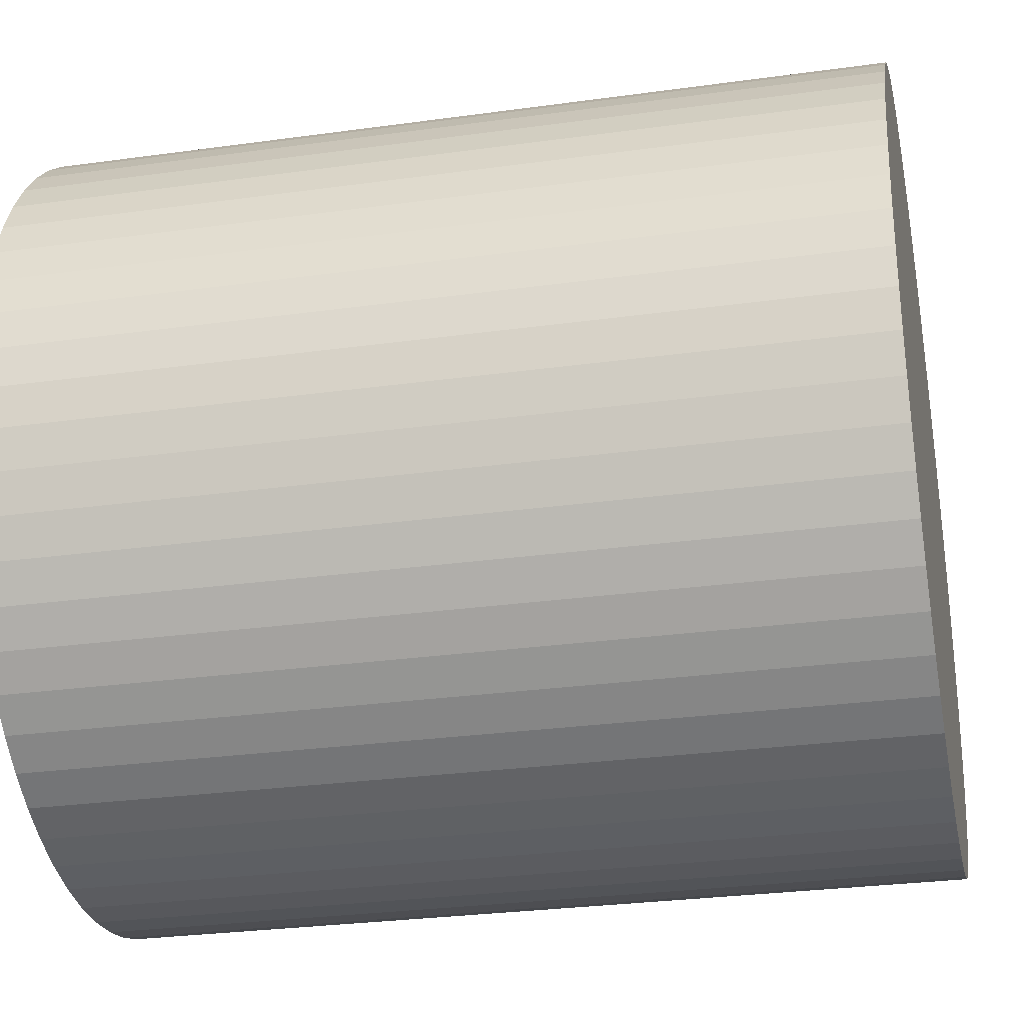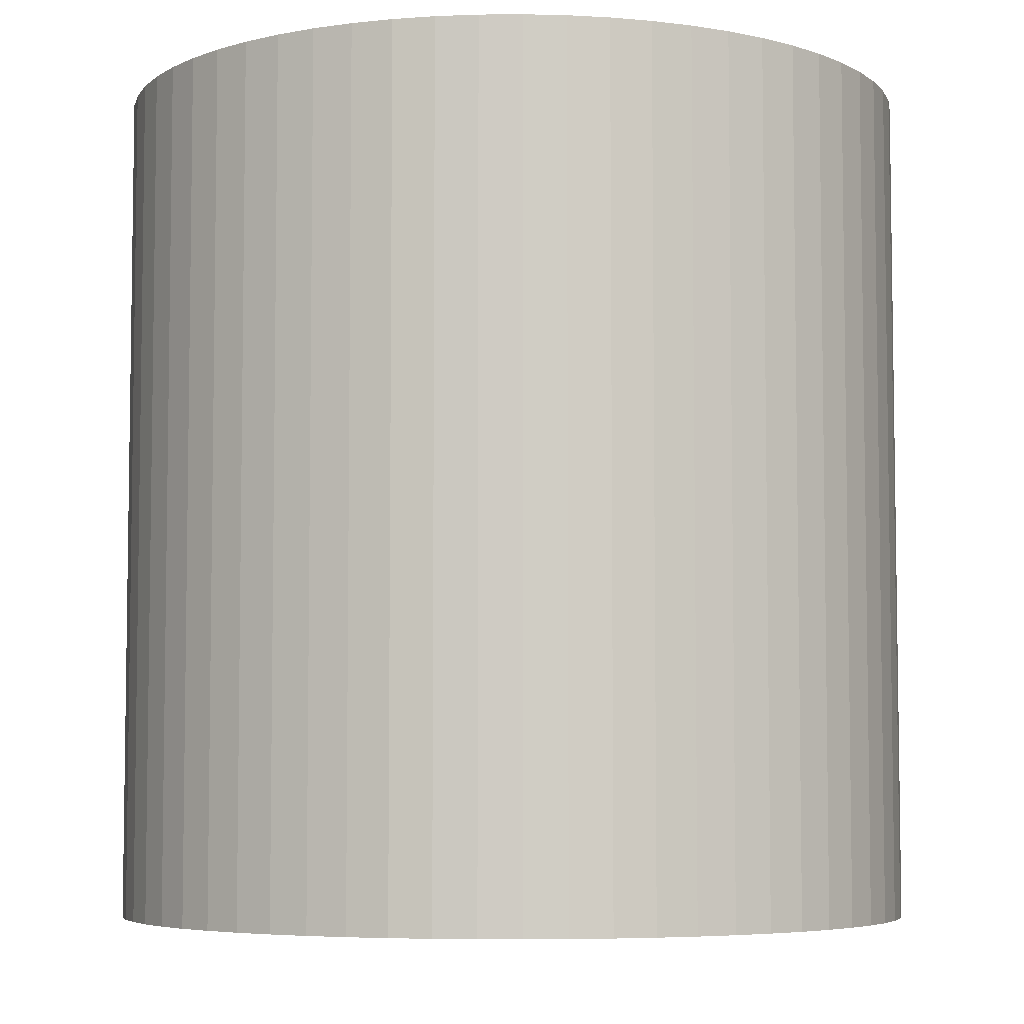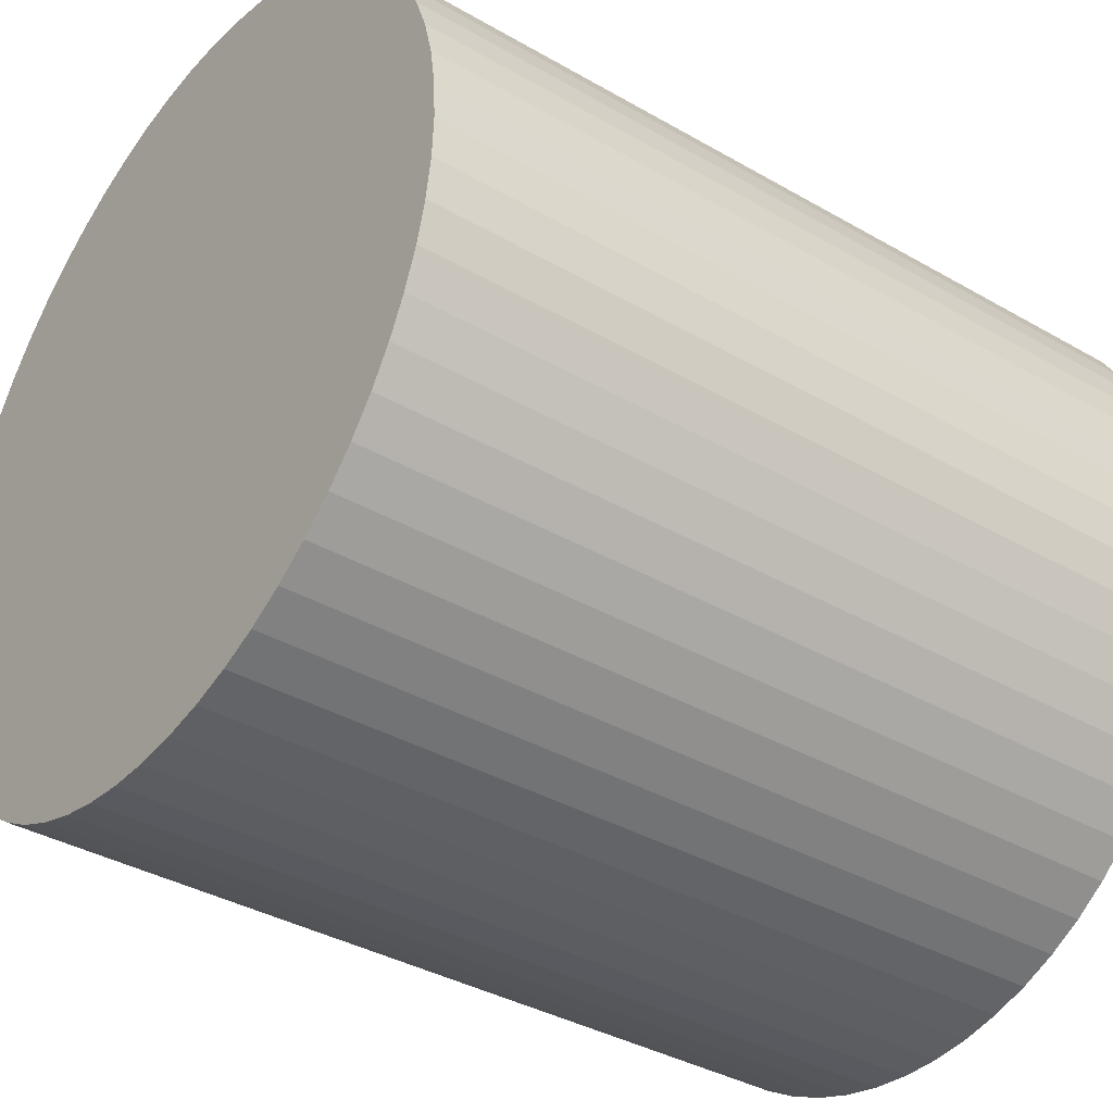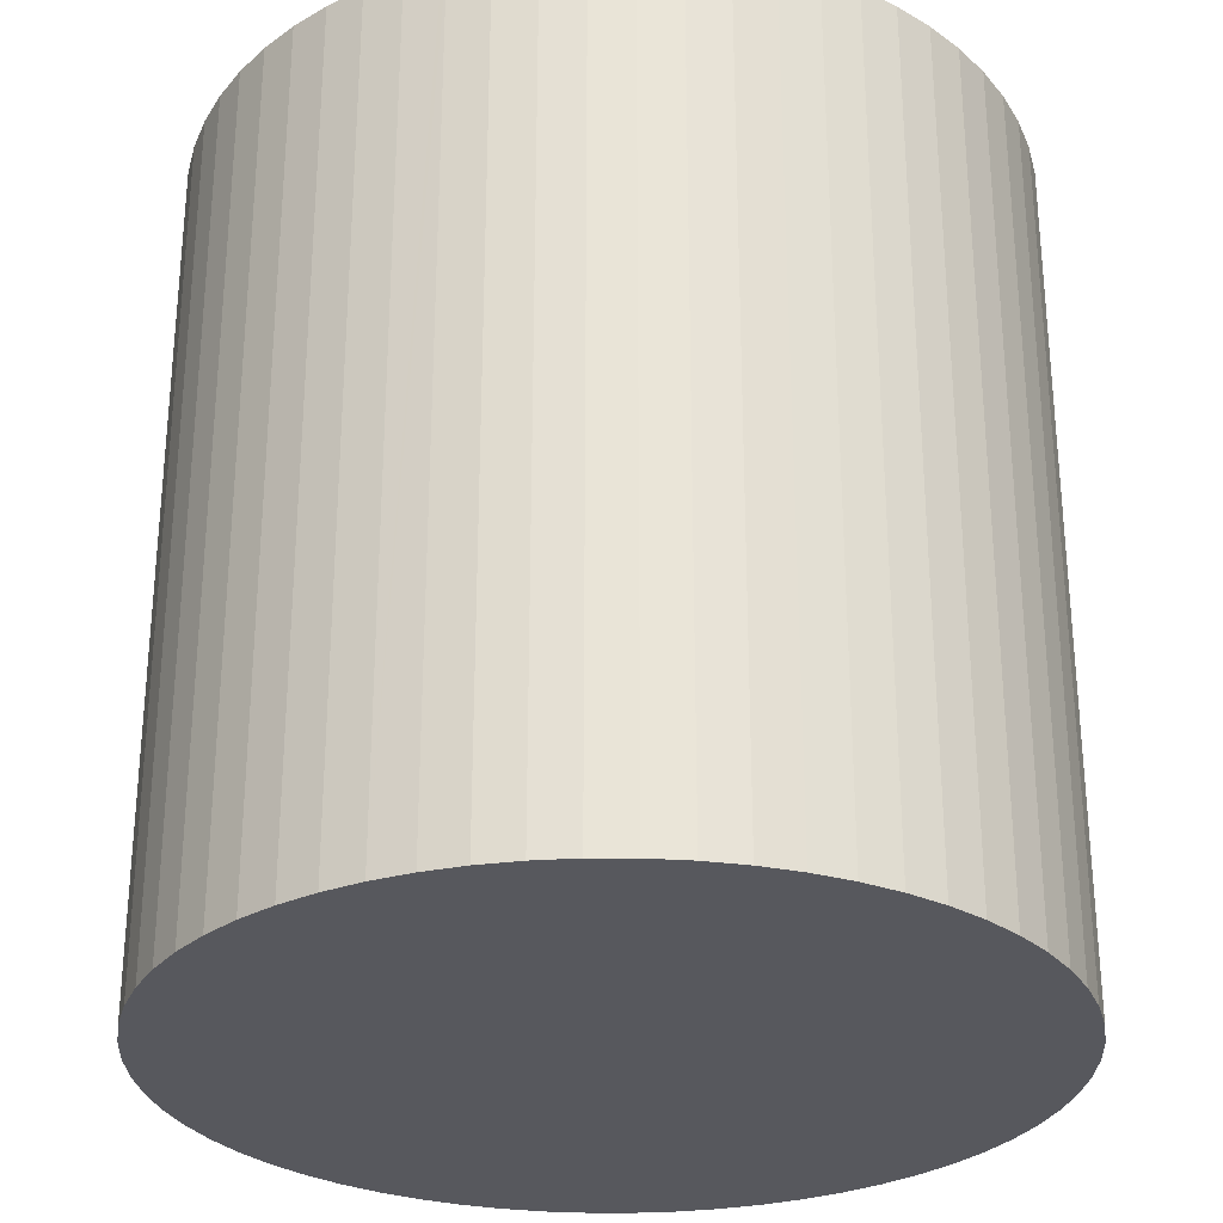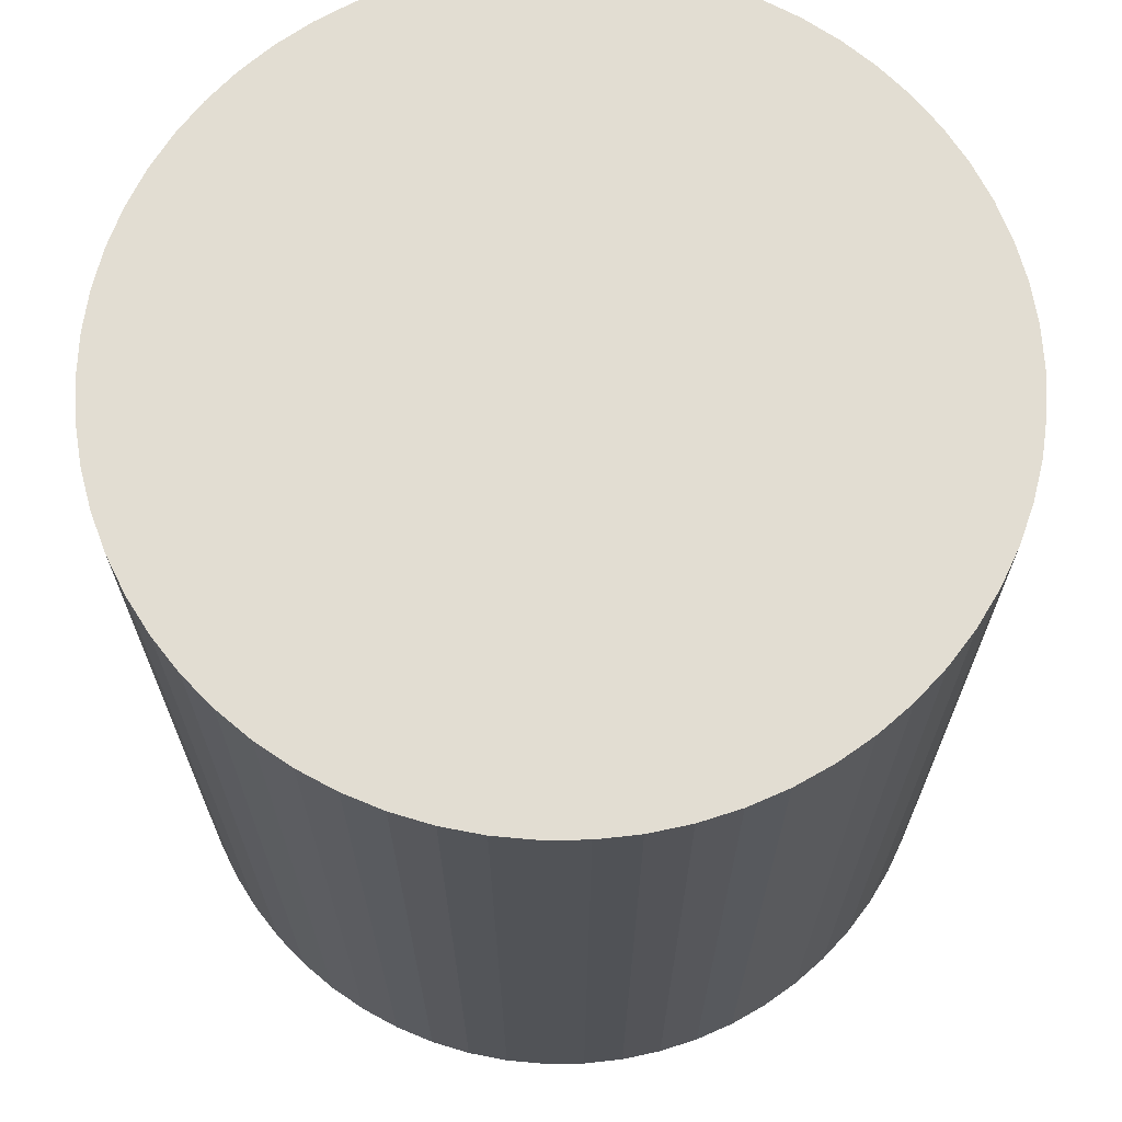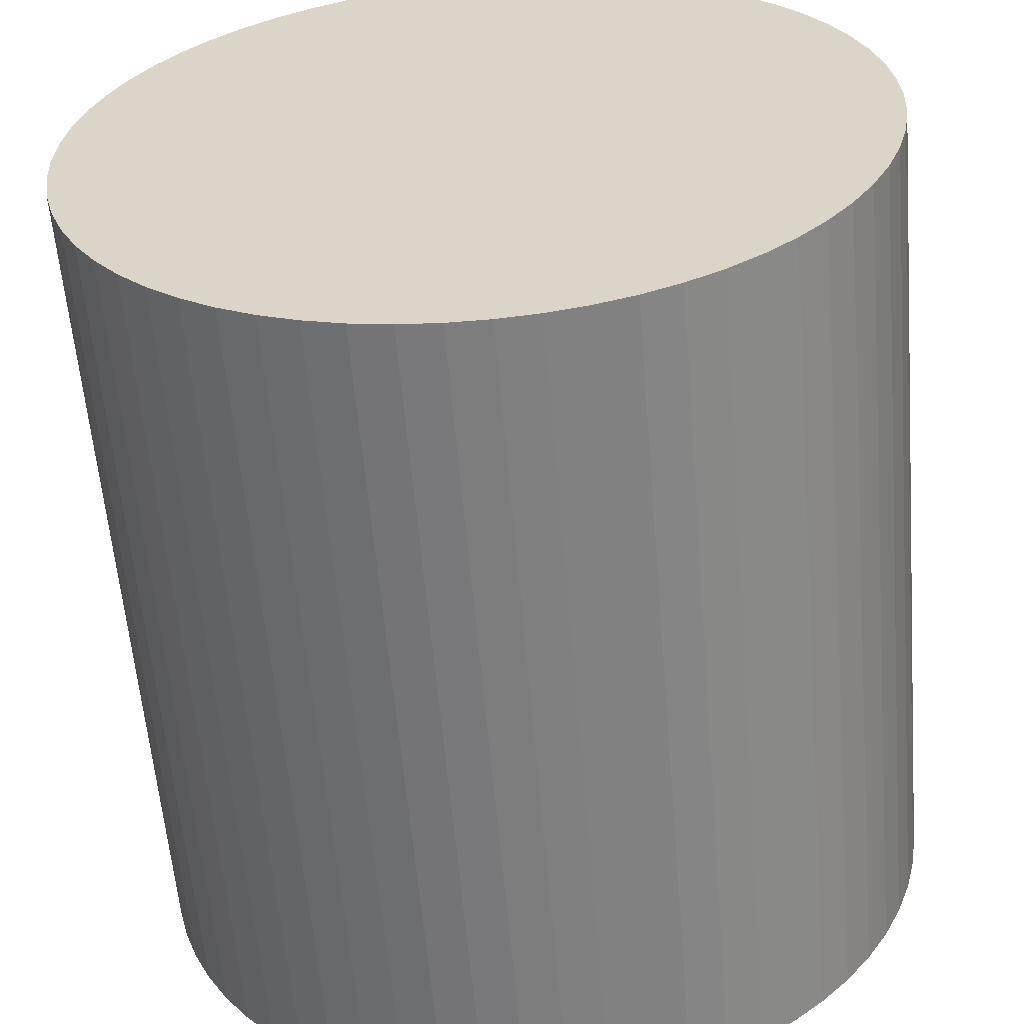
<metadata>
{"format":"obj","ext":"obj","renderer":"f3d","projection":"perspective","resolution":1024,"background":"white","views":[{"elev":-28.7,"azim":101.7,"up":"+Z"},{"elev":-5.6,"azim":-74.0,"up":"+Y"},{"elev":-36.6,"azim":53.1,"up":"+Z"},{"elev":-28.9,"azim":-52.3,"up":"+Y"},{"elev":68.2,"azim":-41.2,"up":"+Y"},{"elev":-59.2,"azim":-175.2,"up":"+Z"}]}
</metadata>
<code>
v  18.5 22.02 -6.85
v  19.71 22.02 -5.104
v  19.15 22.02 -6.008
v  20.18 22.02 -4.147
v  17.76 22.02 -7.622
v  20.55 22.02 -3.148
v  16.95 22.02 -8.316
v  16.08 22.02 -8.925
v  20.82 22.02 -2.117
v  15.15 22.02 -9.442
v  20.98 22.02 -1.064
v  14.17 22.02 -9.862
v  21.03 22.02 1.348e-15
v  13.15 22.02 -10.18
v  20.98 22.02 1.064
v  12.11 22.02 -10.39
v  20.82 22.02 2.117
v  11.05 22.02 -10.5
v  20.55 22.02 3.148
v  9.983 22.02 -10.5
v  20.18 22.02 4.147
v  8.924 22.02 -10.39
v  19.71 22.02 5.104
v  7.88 22.02 -10.18
v  19.15 22.02 6.008
v  6.864 22.02 -9.862
v  18.5 22.02 6.85
v  5.885 22.02 -9.442
v  17.76 22.02 7.622
v  4.953 22.02 -8.925
v  16.95 22.02 8.316
v  4.079 22.02 -8.316
v  16.08 22.02 8.925
v  3.271 22.02 -7.622
v  15.15 22.02 9.442
v  2.537 22.02 -6.85
v  14.17 22.02 9.862
v  1.885 22.02 -6.008
v  13.15 22.02 10.18
v  1.321 22.02 -5.104
v  12.11 22.02 10.39
v  0.852 22.02 -4.147
v  11.05 22.02 10.5
v  0.482 22.02 -3.148
v  9.983 22.02 10.5
v  0.215 22.02 -2.117
v  8.923 22.02 10.39
v  0.054 22.02 -1.064
v  7.88 22.02 10.18
v  0 22.02 1.348e-15
v  6.864 22.02 9.862
v  0.054 22.02 1.064
v  5.885 22.02 9.442
v  0.215 22.02 2.117
v  4.953 22.02 8.925
v  0.456 22.02 3.047
v  4.079 22.02 8.316
v  0.482 22.02 3.148
v  0.852 22.02 4.147
v  3.271 22.02 7.622
v  2.537 22.02 6.85
v  1.321 22.02 5.104
v  1.951 22.02 6.094
v  1.884 22.02 6.008
v  14.17 -6.039e-16 9.862
v  15.15 -5.782e-16 9.442
v  16.08 -5.465e-16 8.925
v  16.95 -5.092e-16 8.316
v  17.76 -4.667e-16 7.622
v  18.5 -4.194e-16 6.85
v  19.15 -3.679e-16 6.008
v  19.71 -3.125e-16 5.104
v  20.18 -2.539e-16 4.147
v  13.15 -6.234e-16 10.18
v  6.864 -6.039e-16 9.862
v  7.88 -6.234e-16 10.18
v  8.923 -6.365e-16 10.39
v  9.983 -6.431e-16 10.5
v  11.05 -6.431e-16 10.5
v  12.11 -6.365e-16 10.39
v  20.55 -1.928e-16 3.148
v  20.82 -1.296e-16 2.117
v  20.98 -6.515e-17 1.064
v  21.03 0 0
v  20.98 6.515e-17 -1.064
v  20.82 1.296e-16 -2.117
v  20.55 1.928e-16 -3.148
v  20.18 2.539e-16 -4.147
v  19.71 3.125e-16 -5.104
v  19.15 3.679e-16 -6.008
v  18.5 4.194e-16 -6.85
v  17.76 4.667e-16 -7.622
v  16.95 5.092e-16 -8.316
v  16.08 5.465e-16 -8.925
v  15.15 5.782e-16 -9.442
v  14.17 6.039e-16 -9.862
v  13.15 6.234e-16 -10.18
v  12.11 6.365e-16 -10.39
v  11.05 6.431e-16 -10.5
v  9.983 6.431e-16 -10.5
v  8.924 6.365e-16 -10.39
v  7.88 6.234e-16 -10.18
v  6.864 6.039e-16 -9.862
v  5.885 5.782e-16 -9.442
v  4.953 5.465e-16 -8.925
v  4.079 5.092e-16 -8.316
v  3.271 4.667e-16 -7.622
v  2.537 4.194e-16 -6.85
v  1.885 3.679e-16 -6.008
v  1.321 3.125e-16 -5.104
v  0.852 2.539e-16 -4.147
v  0.482 1.928e-16 -3.148
v  0.215 1.296e-16 -2.117
v  0.054 6.515e-17 -1.064
v  0 0 0
v  0.054 -6.515e-17 1.064
v  0.215 -1.296e-16 2.117
v  0.482 -1.928e-16 3.148
v  0.456 -1.866e-16 3.047
v  0.852 -2.539e-16 4.147
v  1.321 -3.125e-16 5.104
v  1.884 -3.679e-16 6.008
v  2.537 -4.194e-16 6.85
v  1.951 -3.732e-16 6.094
v  3.271 -4.667e-16 7.622
v  4.079 -5.092e-16 8.316
v  4.953 -5.465e-16 8.925
v  5.885 -5.782e-16 9.442
g defaultobject
f 1 2 3
f 2 1 4
f 4 1 5
f 4 5 6
f 6 5 7
f 6 7 8
f 6 8 9
f 9 8 10
f 9 10 11
f 11 10 12
f 11 12 13
f 13 12 14
f 13 14 15
f 15 14 16
f 15 16 17
f 17 16 18
f 17 18 19
f 19 18 20
f 19 20 21
f 21 20 22
f 21 22 23
f 23 22 24
f 23 24 25
f 25 24 26
f 25 26 27
f 27 26 28
f 27 28 29
f 29 28 30
f 29 30 31
f 31 30 32
f 31 32 33
f 33 32 34
f 33 34 35
f 35 34 36
f 35 36 37
f 37 36 38
f 37 38 39
f 39 38 40
f 39 40 41
f 41 40 42
f 41 42 43
f 43 42 44
f 43 44 45
f 45 44 46
f 45 46 47
f 47 46 48
f 47 48 49
f 49 48 50
f 49 50 51
f 51 50 52
f 51 52 53
f 53 52 54
f 53 54 55
f 55 54 56
f 55 56 57
f 57 56 58
f 57 58 59
f 57 59 60
f 60 59 61
f 61 59 62
f 61 62 63
f 63 62 64
f 65 35 37
f 35 65 66
f 66 33 35
f 33 66 67
f 67 31 33
f 31 67 68
f 68 29 31
f 29 68 69
f 69 27 29
f 27 69 70
f 70 25 27
f 25 70 71
f 71 23 25
f 23 71 72
f 72 21 23
f 21 72 73
f 74 37 39
f 37 74 65
f 75 49 51
f 49 75 76
f 76 47 49
f 47 76 77
f 77 45 47
f 45 77 78
f 78 43 45
f 43 78 79
f 79 41 43
f 41 79 80
f 80 39 41
f 39 80 74
f 73 19 21
f 19 73 81
f 81 17 19
f 17 81 82
f 82 15 17
f 15 82 83
f 83 13 15
f 13 83 84
f 84 11 13
f 11 84 85
f 85 9 11
f 9 85 86
f 86 6 9
f 6 86 87
f 87 4 6
f 4 87 88
f 88 2 4
f 2 88 89
f 89 3 2
f 3 89 90
f 90 1 3
f 1 90 91
f 91 5 1
f 5 91 92
f 92 7 5
f 7 92 93
f 93 8 7
f 8 93 94
f 94 10 8
f 10 94 95
f 95 12 10
f 12 95 96
f 96 14 12
f 14 96 97
f 97 16 14
f 16 97 98
f 98 18 16
f 18 98 99
f 99 20 18
f 20 99 100
f 100 22 20
f 22 100 101
f 101 24 22
f 24 101 102
f 102 26 24
f 26 102 103
f 103 28 26
f 28 103 104
f 104 30 28
f 30 104 105
f 105 32 30
f 32 105 106
f 106 34 32
f 34 106 107
f 107 36 34
f 36 107 108
f 108 38 36
f 38 108 109
f 109 40 38
f 40 109 110
f 110 42 40
f 42 110 111
f 111 44 42
f 44 111 112
f 112 46 44
f 46 112 113
f 113 48 46
f 48 113 114
f 114 50 48
f 50 114 115
f 115 52 50
f 52 115 116
f 116 54 52
f 54 116 117
f 117 56 54
f 56 117 58
f 58 117 118
f 118 117 119
f 118 59 58
f 59 118 120
f 120 62 59
f 62 120 121
f 121 64 62
f 64 121 122
f 122 63 64
f 63 122 61
f 61 122 123
f 123 122 124
f 123 60 61
f 60 123 125
f 125 57 60
f 57 125 126
f 126 55 57
f 55 126 127
f 127 53 55
f 53 127 128
f 128 51 53
f 51 128 75
f 65 67 66
f 67 65 68
f 68 65 74
f 68 74 80
f 68 80 69
f 69 80 79
f 69 79 70
f 70 79 78
f 70 78 71
f 71 78 77
f 71 77 72
f 72 77 73
f 73 77 76
f 73 76 75
f 73 75 81
f 81 75 128
f 81 128 82
f 82 128 127
f 82 127 83
f 83 127 126
f 83 126 84
f 84 126 125
f 84 125 85
f 85 125 123
f 85 123 86
f 86 123 124
f 86 124 87
f 87 124 122
f 87 122 121
f 87 121 88
f 88 121 120
f 88 120 89
f 89 120 118
f 89 118 90
f 90 118 119
f 90 119 91
f 91 119 117
f 91 117 116
f 91 116 92
f 92 116 115
f 92 115 93
f 93 115 114
f 93 114 94
f 94 114 113
f 94 113 95
f 95 113 112
f 95 112 96
f 96 112 111
f 96 111 97
f 97 111 110
f 97 110 98
f 98 110 109
f 98 109 99
f 99 109 108
f 99 108 100
f 100 108 107
f 100 107 101
f 101 107 106
f 101 106 102
f 102 106 105
f 102 105 103
f 103 105 104

</code>
